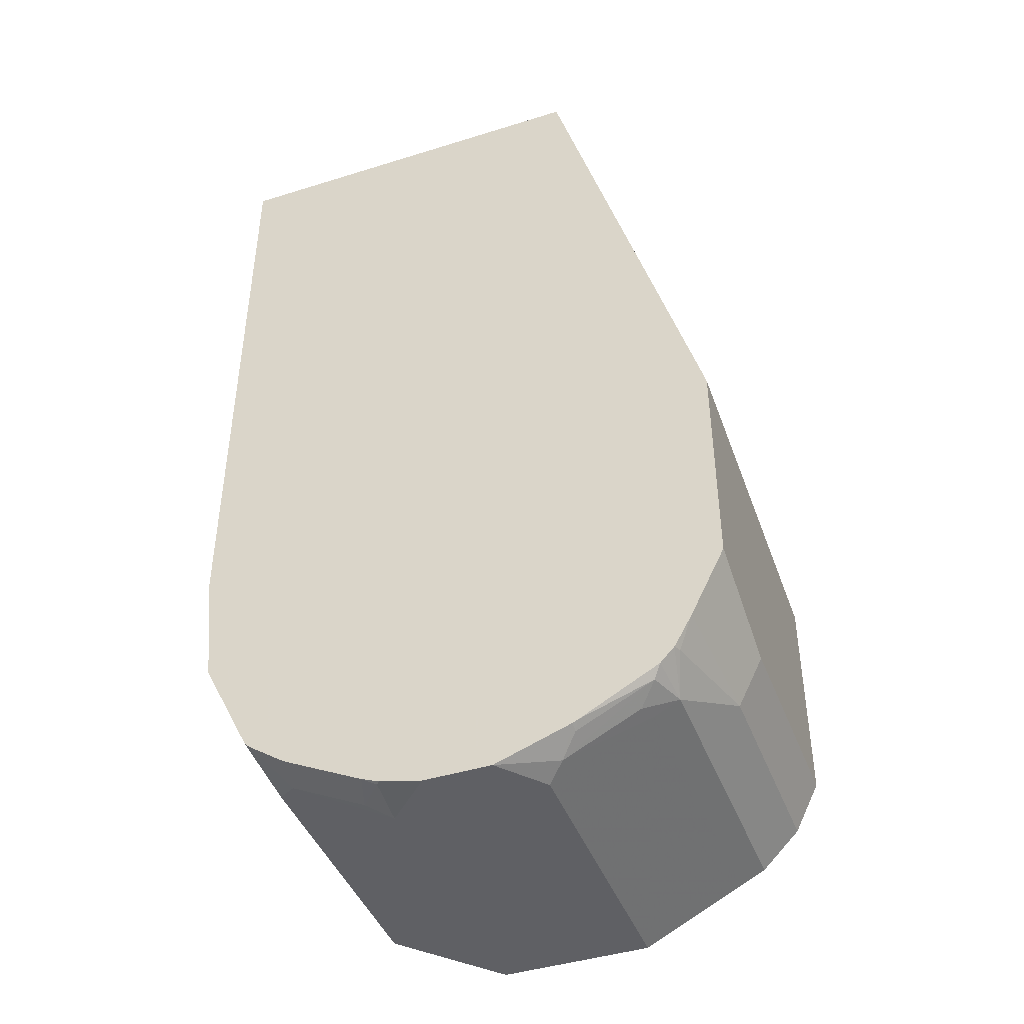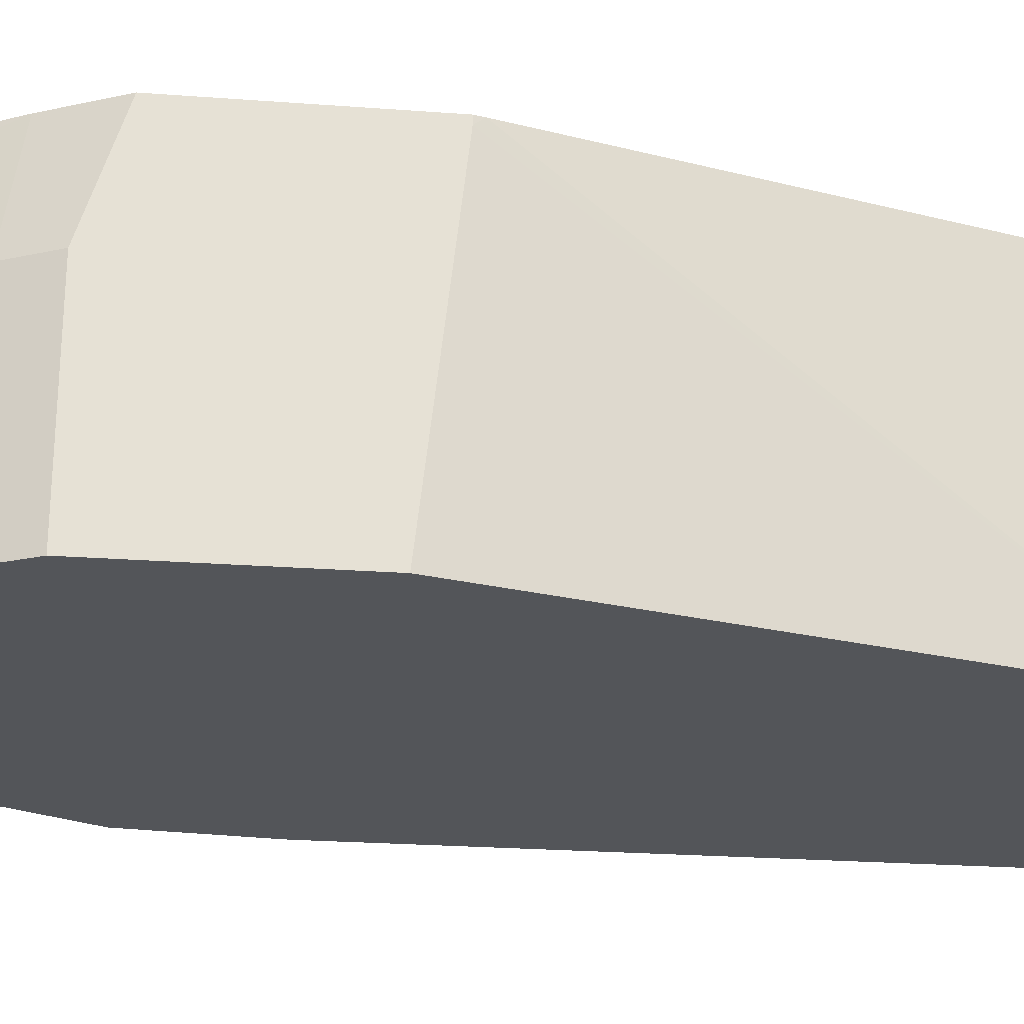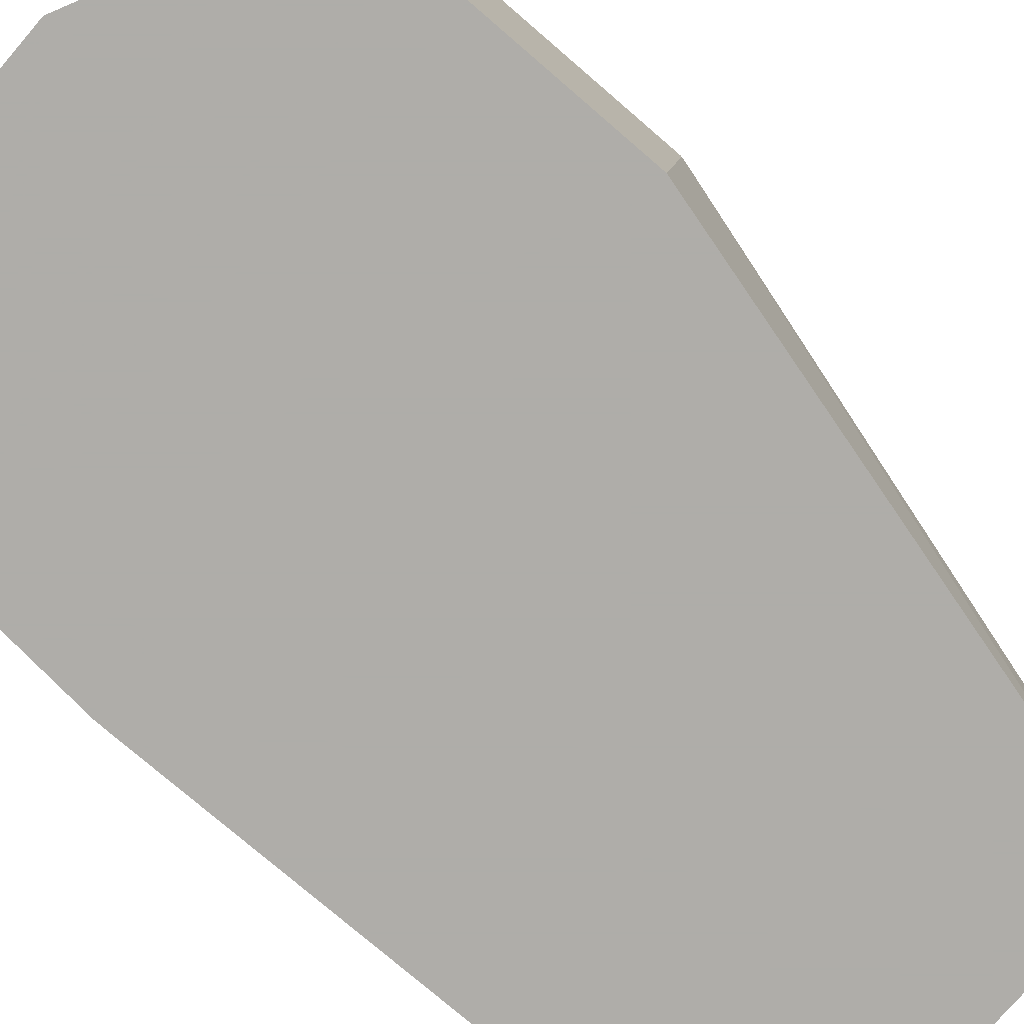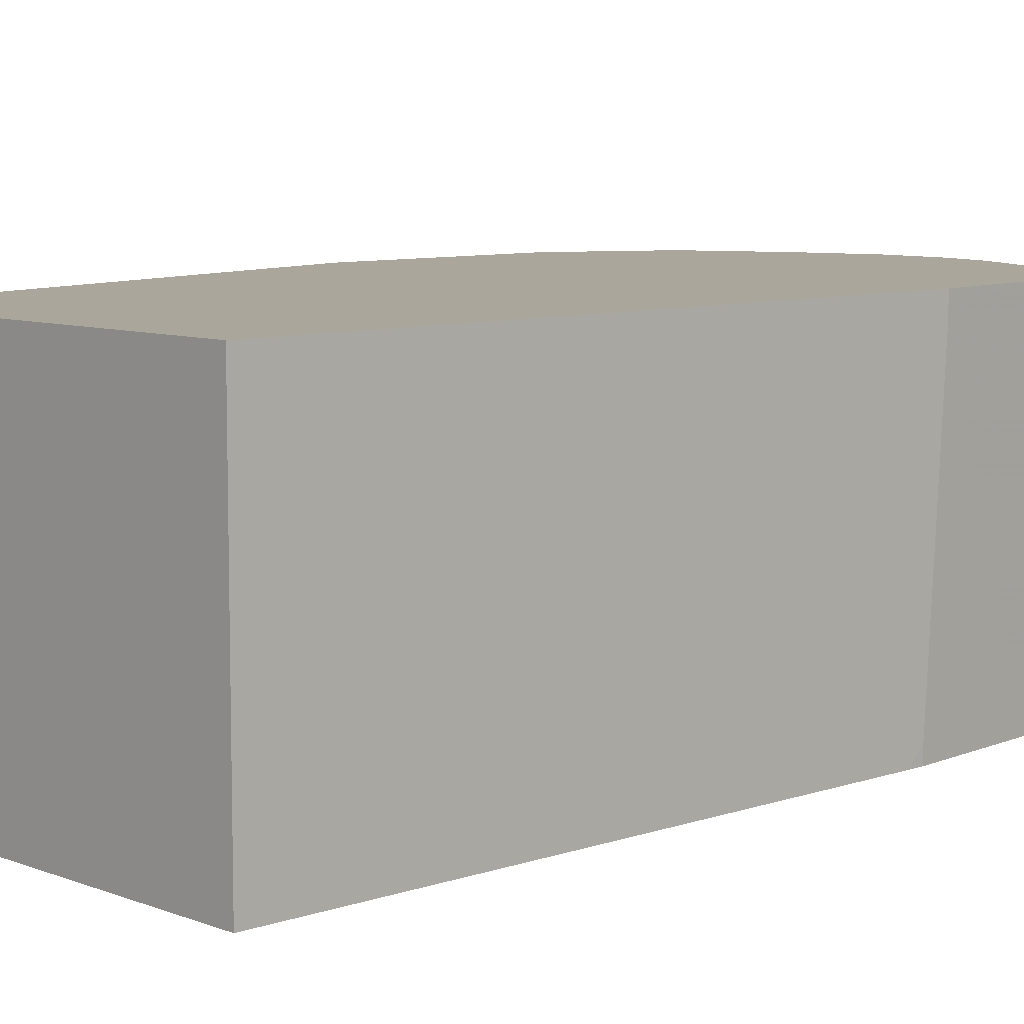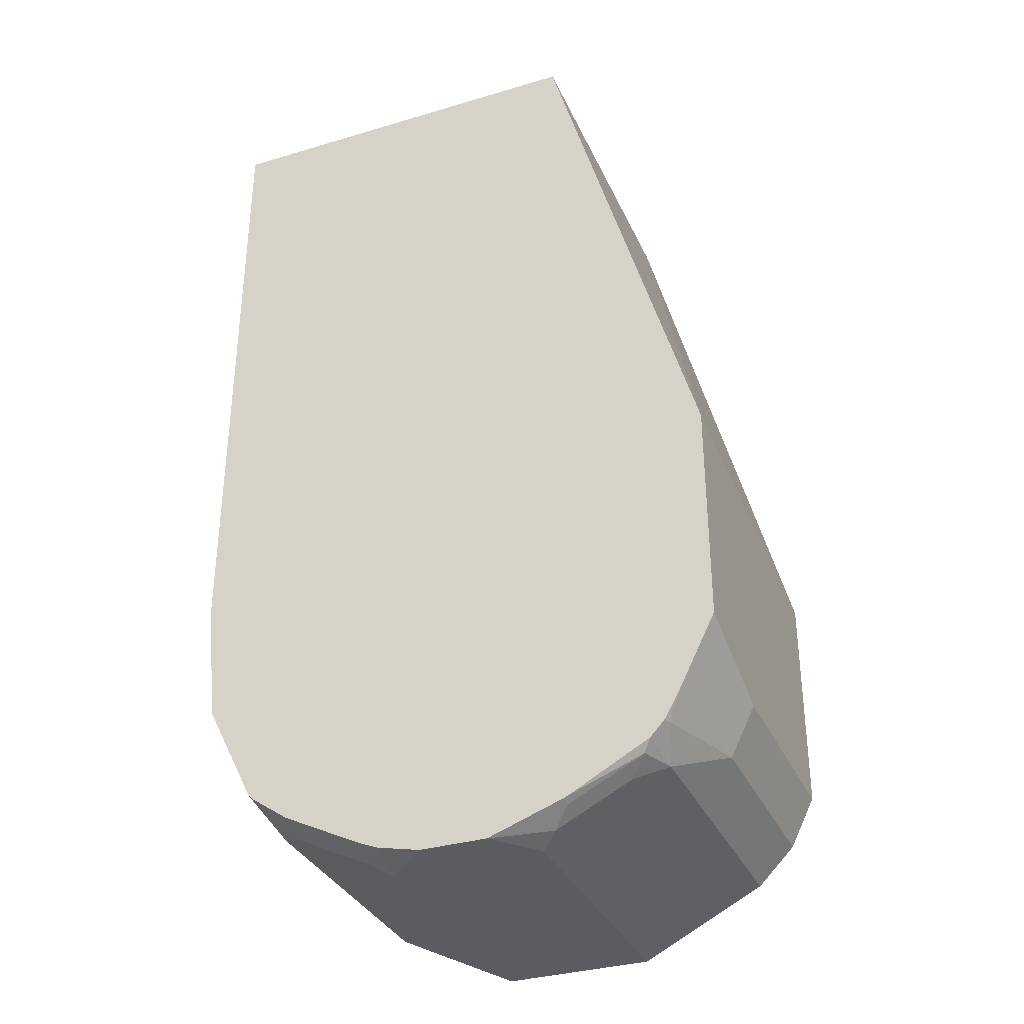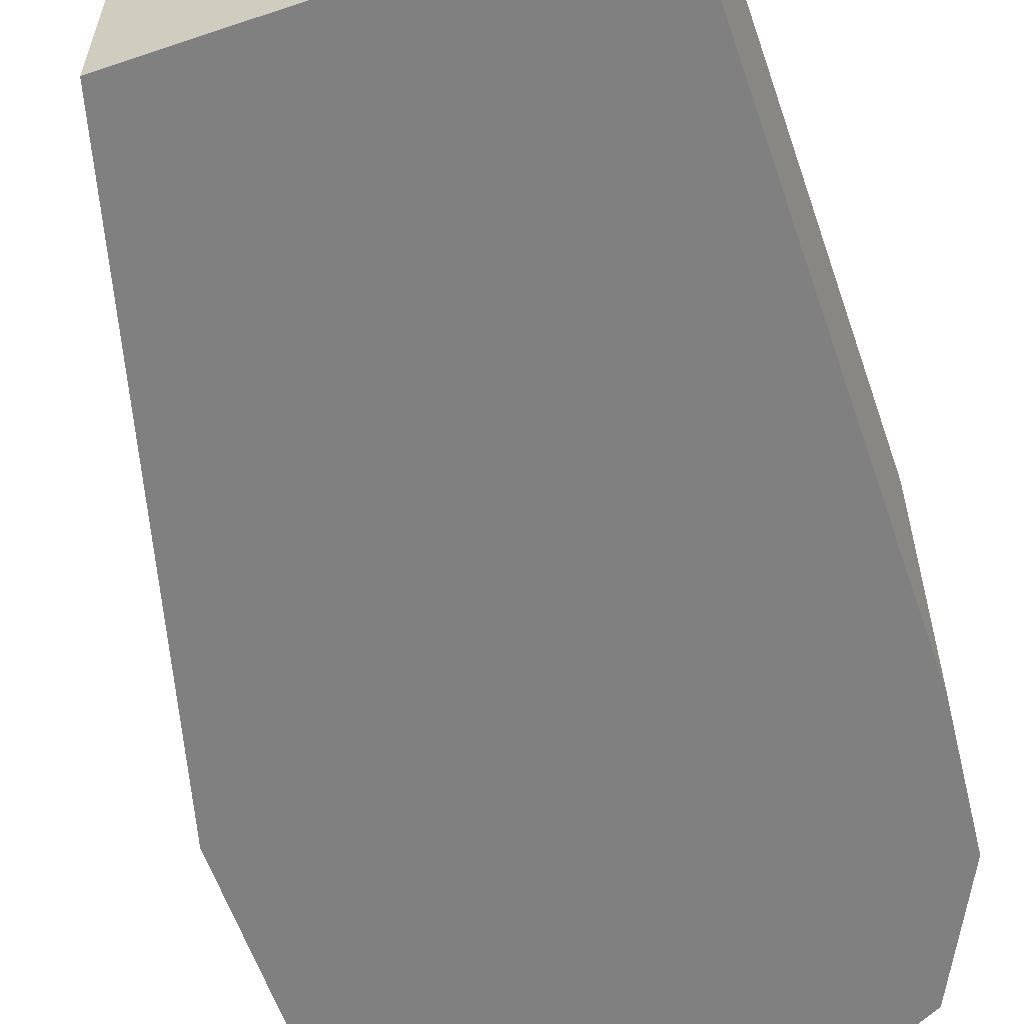
<metadata>
{"format":"obj","ext":"obj","renderer":"f3d","projection":"perspective","resolution":1024,"background":"white","views":[{"elev":-43.5,"azim":20.2,"up":"+Y"},{"elev":-24.5,"azim":83.0,"up":"+Z"},{"elev":-77.2,"azim":49.3,"up":"+Z"},{"elev":8.0,"azim":-133.4,"up":"+Z"},{"elev":-34.0,"azim":22.0,"up":"+Y"},{"elev":-60.0,"azim":-161.0,"up":"+Z"}]}
</metadata>
<code>
v -0.4952 -0.08391 0.009514
v -0.4952 -0.08391 0.01759
v -0.4952 -0.07684 -0.1058
v -0.4903 -0.1298 -0.1124
v -0.4952 0.1613 0.01759
v -0.4903 -0.1298 0.01759
v -0.4952 -0.07687 -0.1124
v -0.4952 -0.07069 -0.1124
v -0.4855 -0.1394 -0.1124
v -0.3461 0.1613 0.01759
v -0.4952 0.1613 -0.1124
v -0.4855 -0.1394 0.01759
v -0.4702 -0.1701 -0.1124
v -0.3461 0.1613 -0.1124
v -0.2893 -0.03962 0.01759
v -0.4663 -0.1778 -0.004814
v -0.4727 -0.165 0.01759
v -0.4663 -0.1778 -0.1124
v -0.2884 -0.04324 0.01441
v -0.2884 -0.05768 -0.1124
v -0.2884 -0.04324 0.01759
v -0.4687 -0.1703 0.01759
v -0.4711 -0.1682 0.01759
v -0.4585 -0.1817 -0.1124
v -0.4567 -0.1827 0.004805
v -0.2884 -0.1442 -0.1124
v -0.2884 -0.1298 0.01759
v -0.4548 -0.18 0.01759
v -0.4567 -0.1827 -0.1124
v -0.4182 -0.2019 -4.47e-06
v -0.4278 -0.1971 0.004805
v -0.426 -0.1944 0.01759
v -0.2884 -0.1442 -0.02885
v -0.298 -0.1634 -0.1124
v -0.297 -0.1469 0.01759
v -0.4182 -0.2019 -0.1124
v -0.4006 -0.2019 0.01759
v -0.4182 -0.1983 0.01622
v -0.4237 -0.1955 0.01759
v -0.298 -0.1634 -0.02885
v -0.3125 -0.1778 -0.1124
v -0.298 -0.149 0.01759
v -0.3606 -0.2019 -0.1124
v -0.375 -0.2019 0.01759
v -0.4168 -0.1983 0.01759
v -0.3018 -0.1565 0.01759
v -0.3077 -0.1682 0.01441
v -0.3125 -0.1778 -4.47e-06
v -0.3201 -0.1817 -0.1124
v -0.3606 -0.2019 -4.47e-06
v -0.3221 -0.1827 -0.1124
v -0.3533 -0.1983 0.00721
v -0.3461 -0.1917 0.01759
v -0.3074 -0.1665 0.01759
v -0.3087 -0.1688 0.01759
v -0.3141 -0.1745 0.01759
v -0.3173 -0.1784 0.01441
v -0.3245 -0.1838 0.00721
v -0.3221 -0.1827 -4.47e-06
v -0.3461 -0.1929 0.01441
v -0.344 -0.1906 0.01759
f 26 33 40
f 26 40 34
f 27 35 33
f 30 36 43
f 30 43 50
f 30 37 38
f 30 44 37
f 30 38 31
f 31 39 32
f 25 32 28
f 31 38 39
f 30 50 44
f 25 31 32
f 19 21 27
f 25 36 30
f 25 29 36
f 24 29 25
f 22 25 28
f 19 26 20
f 19 33 26
f 19 27 33
f 16 25 22
f 16 24 25
f 16 18 24
f 33 35 40
f 16 23 17
f 25 30 31
f 34 40 48
f 50 59 52
f 35 42 40
f 16 22 23
f 57 61 60
f 56 61 57
f 53 60 61
f 52 57 60
f 52 58 57
f 52 59 58
f 52 60 53
f 49 59 51
f 48 55 56
f 48 59 49
f 48 58 59
f 48 57 58
f 48 56 57
f 47 55 48
f 47 54 55
f 46 54 47
f 44 52 53
f 44 50 52
f 43 59 50
f 43 51 59
f 41 48 49
f 40 42 46
f 40 47 48
f 40 46 47
f 38 45 39
f 37 45 38
f 34 48 41
f 15 21 19
f 4 43 36
f 14 15 19
f 2 35 27
f 2 42 35
f 2 46 42
f 2 54 46
f 2 55 54
f 2 56 55
f 2 61 56
f 2 53 61
f 2 44 53
f 2 37 44
f 2 45 37
f 2 39 45
f 2 27 21
f 2 32 39
f 2 23 22
f 2 17 23
f 2 12 17
f 2 6 12
f 1 6 2
f 1 4 6
f 1 3 4
f 1 8 3
f 1 11 8
f 1 5 11
f 1 2 5
f 14 19 20
f 2 28 32
f 2 21 15
f 2 22 28
f 2 10 5
f 13 18 16
f 2 15 10
f 12 16 17
f 12 13 16
f 10 15 14
f 9 13 12
f 5 14 11
f 5 10 14
f 4 18 13
f 4 24 18
f 4 29 24
f 4 36 29
f 4 51 43
f 4 13 9
f 4 8 11
f 3 8 7
f 4 49 51
f 4 9 12
f 4 12 6
f 4 7 8
f 4 11 14
f 3 7 4
f 4 20 26
f 4 26 34
f 4 34 41
f 4 41 49
f 4 14 20

</code>
